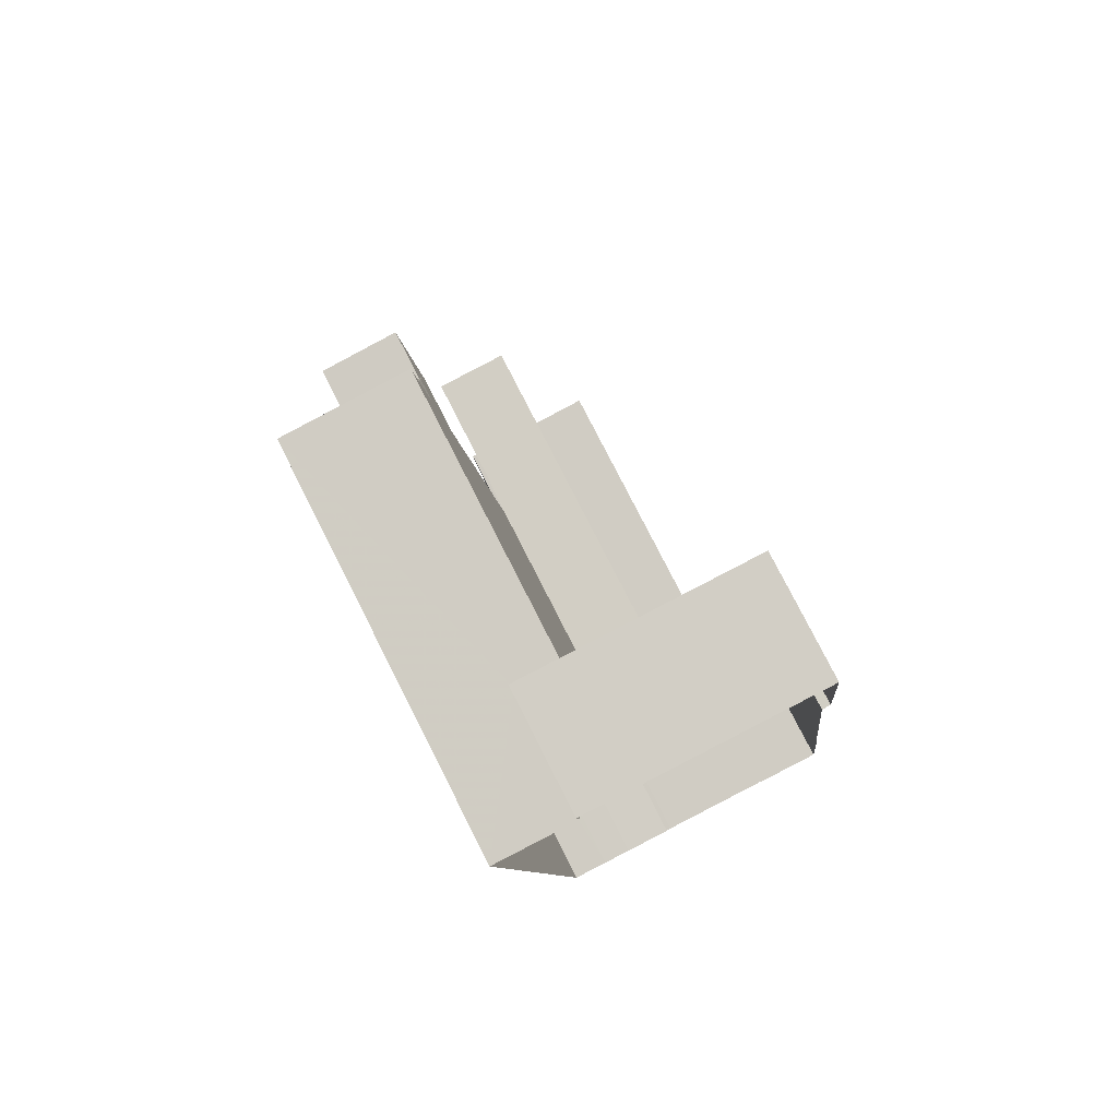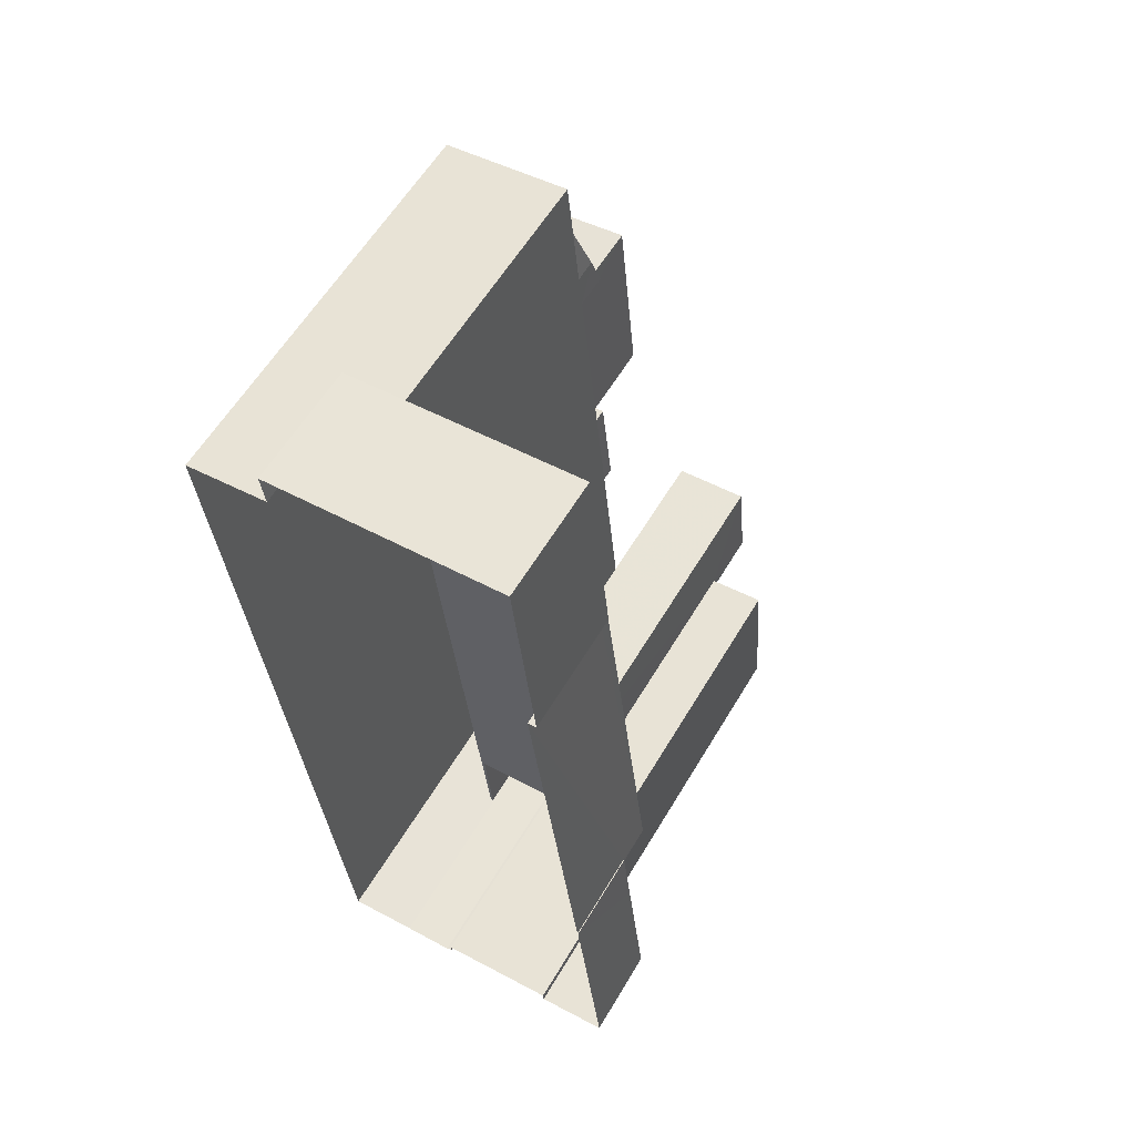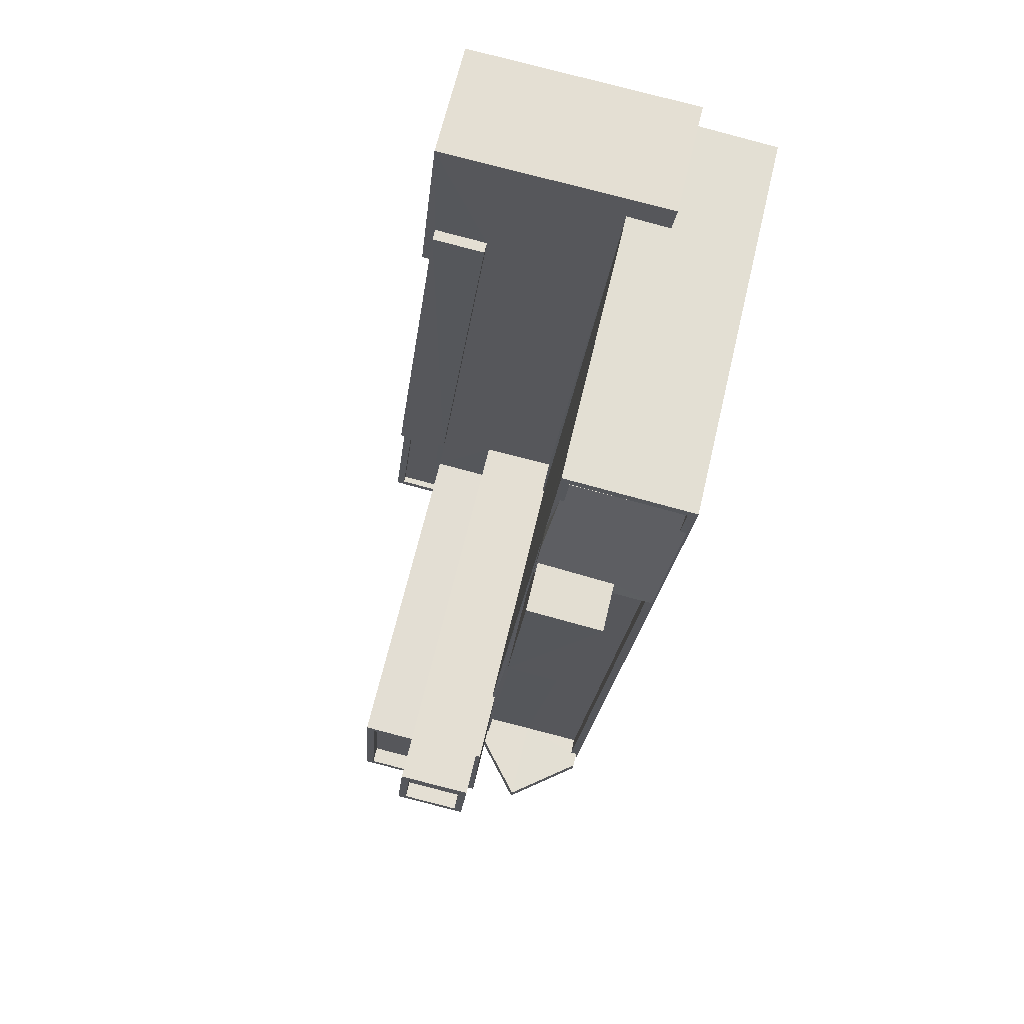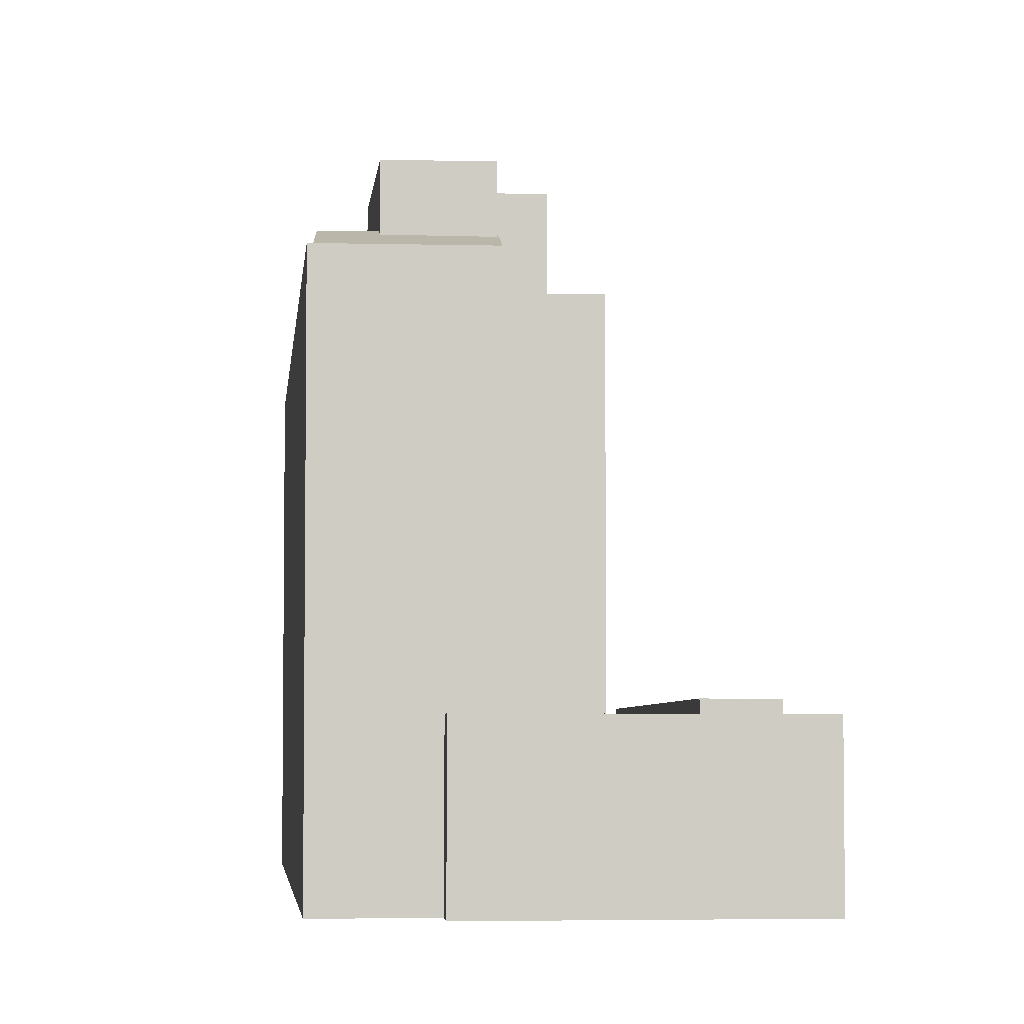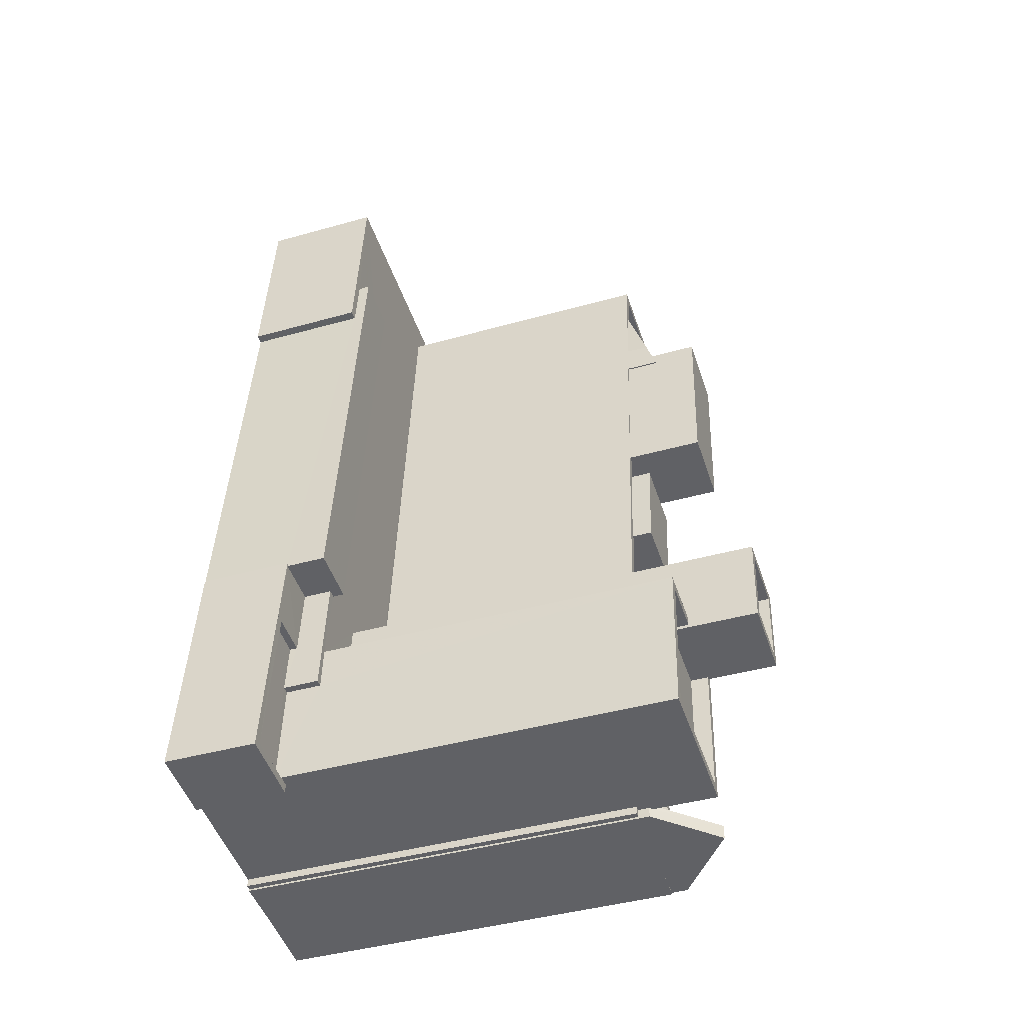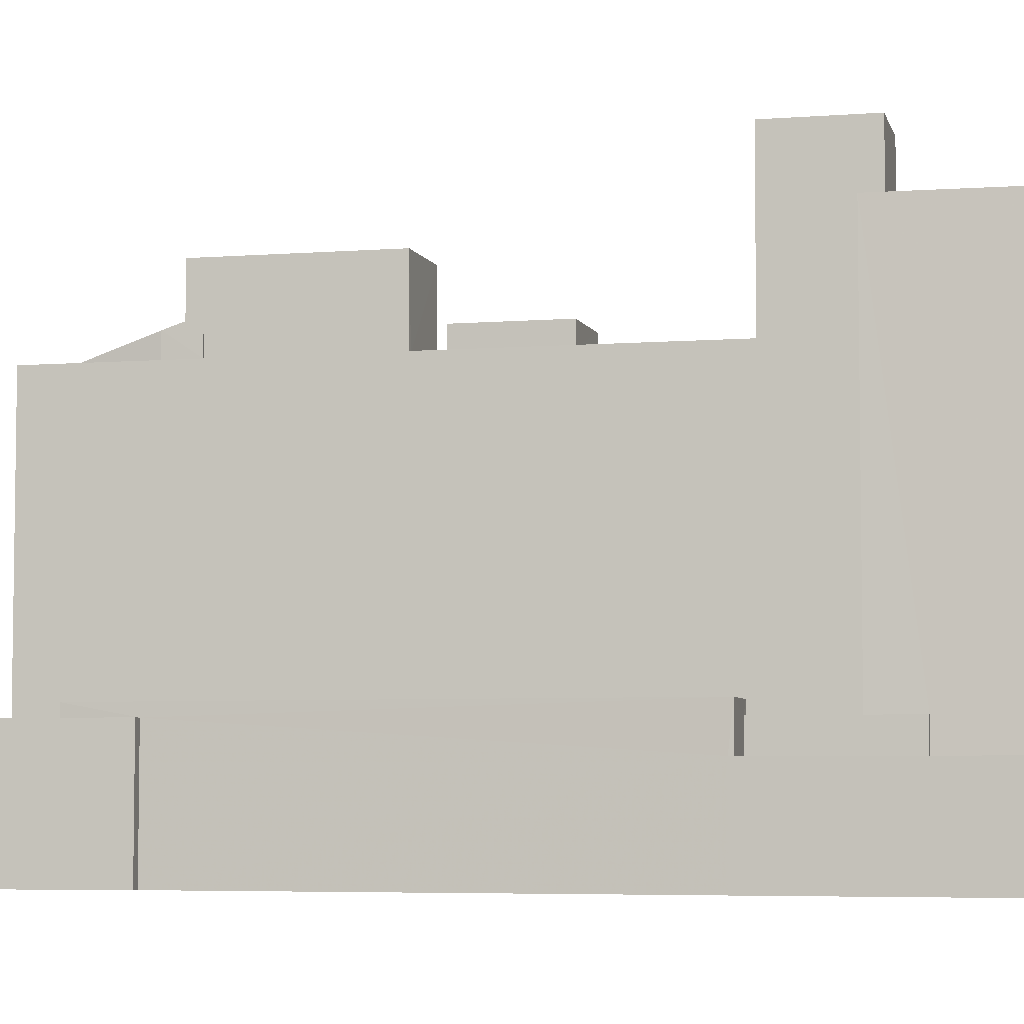
<metadata>
{"format":"obj","ext":"obj","renderer":"f3d","projection":"perspective","resolution":1024,"background":"white","views":[{"elev":78.2,"azim":153.1,"up":"+Y"},{"elev":59.3,"azim":-149.4,"up":"+Y"},{"elev":66.5,"azim":13.3,"up":"+Y"},{"elev":-4.6,"azim":168.8,"up":"+Z"},{"elev":-42.6,"azim":-71.4,"up":"+Y"},{"elev":-5.4,"azim":-82.2,"up":"+Z"}]}
</metadata>
<code>
v -8.885e+04 -9.931e+04 8.482
v -8.885e+04 -9.932e+04 8.482
v -8.886e+04 -9.931e+04 8.482
v -8.886e+04 -9.932e+04 8.483
v -8.886e+04 -9.932e+04 8.483
v -8.885e+04 -9.932e+04 8.482
v -8.885e+04 -9.934e+04 8.483
v -8.886e+04 -9.933e+04 8.483
v -8.886e+04 -9.934e+04 8.483
v -8.886e+04 -9.933e+04 8.483
v -8.886e+04 -9.934e+04 8.483
v -8.886e+04 -9.934e+04 8.483
v -8.886e+04 -9.934e+04 8.483
v -8.886e+04 -9.934e+04 8.483
v -8.886e+04 -9.934e+04 8.483
v -8.886e+04 -9.934e+04 8.483
v -8.886e+04 -9.934e+04 8.483
v -8.885e+04 -9.934e+04 8.483
v -8.886e+04 -9.934e+04 21.86
v -8.886e+04 -9.934e+04 21.86
v -8.886e+04 -9.933e+04 21.86
v -8.885e+04 -9.934e+04 21.86
v -8.885e+04 -9.933e+04 21.86
v -8.885e+04 -9.932e+04 21.86
v -8.885e+04 -9.932e+04 21.86
v -8.885e+04 -9.933e+04 21.86
v -8.885e+04 -9.933e+04 21.86
v -8.886e+04 -9.933e+04 21.86
v -8.886e+04 -9.933e+04 21.86
v -8.885e+04 -9.932e+04 21.86
v -8.886e+04 -9.934e+04 11.68
v -8.886e+04 -9.934e+04 11.68
v -8.886e+04 -9.934e+04 11.68
v -8.886e+04 -9.934e+04 11.68
v -8.886e+04 -9.934e+04 11.68
v -8.886e+04 -9.934e+04 11.68
v -8.886e+04 -9.934e+04 11.68
v -8.886e+04 -9.934e+04 11.68
v -8.886e+04 -9.934e+04 22.46
v -8.886e+04 -9.934e+04 22.46
v -8.886e+04 -9.934e+04 22.46
v -8.886e+04 -9.934e+04 22.46
v -8.885e+04 -9.934e+04 23.01
v -8.886e+04 -9.934e+04 24.92
v -8.886e+04 -9.934e+04 24.92
v -8.886e+04 -9.934e+04 22.46
v -8.886e+04 -9.933e+04 22.46
v -8.886e+04 -9.934e+04 22.46
v -8.886e+04 -9.934e+04 22.46
v -8.886e+04 -9.933e+04 22.46
v -8.886e+04 -9.933e+04 22.46
v -8.886e+04 -9.933e+04 22.46
v -8.886e+04 -9.933e+04 22.46
v -8.885e+04 -9.932e+04 22.46
v -8.885e+04 -9.932e+04 22.46
v -8.886e+04 -9.933e+04 22.46
v -8.886e+04 -9.934e+04 22.46
v -8.885e+04 -9.934e+04 23.01
v -8.886e+04 -9.934e+04 11.69
v -8.886e+04 -9.934e+04 11.69
v -8.886e+04 -9.934e+04 11.69
v -8.886e+04 -9.934e+04 11.69
v -8.886e+04 -9.933e+04 11.69
v -8.886e+04 -9.933e+04 11.69
v -8.886e+04 -9.934e+04 13.06
v -8.886e+04 -9.932e+04 13.06
v -8.886e+04 -9.932e+04 13.06
v -8.886e+04 -9.934e+04 13.06
v -8.886e+04 -9.933e+04 23.19
v -8.885e+04 -9.933e+04 23.19
v -8.885e+04 -9.933e+04 23.19
v -8.886e+04 -9.933e+04 23.19
v -8.885e+04 -9.932e+04 21.86
v -8.885e+04 -9.932e+04 21.86
v -8.885e+04 -9.932e+04 21.86
v -8.885e+04 -9.932e+04 21.86
v -8.885e+04 -9.932e+04 22.46
v -8.885e+04 -9.932e+04 22.46
v -8.885e+04 -9.932e+04 23.67
v -8.885e+04 -9.932e+04 23.52
v -8.885e+04 -9.932e+04 23.67
v -8.885e+04 -9.932e+04 23.5
v -8.885e+04 -9.932e+04 23.67
v -8.885e+04 -9.932e+04 23.67
v -8.885e+04 -9.932e+04 23.27
v -8.885e+04 -9.932e+04 22.2
v -8.885e+04 -9.932e+04 22.2
v -8.885e+04 -9.932e+04 22.46
v -8.885e+04 -9.932e+04 22.46
v -8.886e+04 -9.934e+04 27.54
v -8.886e+04 -9.934e+04 27.54
v -8.886e+04 -9.934e+04 27.54
v -8.886e+04 -9.934e+04 27.54
v -8.886e+04 -9.934e+04 27.54
v -8.886e+04 -9.934e+04 27.54
v -8.886e+04 -9.934e+04 27.54
v -8.886e+04 -9.934e+04 27.54
v -8.886e+04 -9.934e+04 22.85
v -8.886e+04 -9.934e+04 25.15
v -8.886e+04 -9.934e+04 25.15
v -8.886e+04 -9.934e+04 25.15
v -8.886e+04 -9.934e+04 25.15
v -8.886e+04 -9.934e+04 25.15
v -8.886e+04 -9.934e+04 25.15
v -8.886e+04 -9.934e+04 25.15
v -8.886e+04 -9.934e+04 25.15
v -8.886e+04 -9.934e+04 25.15
v -8.886e+04 -9.934e+04 25.15
v -8.886e+04 -9.934e+04 25.15
v -8.886e+04 -9.934e+04 25.15
v -8.886e+04 -9.934e+04 22.95
v -8.886e+04 -9.934e+04 22.95
v -8.886e+04 -9.934e+04 22.85
v -8.886e+04 -9.934e+04 26.94
v -8.886e+04 -9.934e+04 26.94
v -8.886e+04 -9.934e+04 26.94
v -8.886e+04 -9.934e+04 26.94
v -8.885e+04 -9.932e+04 12.67
v -8.885e+04 -9.931e+04 12.67
v -8.885e+04 -9.931e+04 12.67
v -8.886e+04 -9.934e+04 12.67
v -8.886e+04 -9.934e+04 12.67
v -8.886e+04 -9.934e+04 12.67
v -8.886e+04 -9.934e+04 12.67
v -8.886e+04 -9.934e+04 12.67
v -8.886e+04 -9.934e+04 12.67
v -8.886e+04 -9.931e+04 12.67
v -8.886e+04 -9.932e+04 12.67
v -8.886e+04 -9.932e+04 12.67
v -8.886e+04 -9.934e+04 12.67
v -8.886e+04 -9.934e+04 12.67
v -8.886e+04 -9.934e+04 12.67
v -8.886e+04 -9.932e+04 12.67
v -8.886e+04 -9.932e+04 12.67
v -8.886e+04 -9.934e+04 12.67
v -8.886e+04 -9.933e+04 25.23
v -8.885e+04 -9.932e+04 25.23
v -8.885e+04 -9.932e+04 25.23
v -8.885e+04 -9.933e+04 25.23
v -8.886e+04 -9.934e+04 11.43
v -8.886e+04 -9.934e+04 11.43
v -8.886e+04 -9.934e+04 11.43
v -8.886e+04 -9.934e+04 11.43
v -8.886e+04 -9.934e+04 11.43
v -8.886e+04 -9.934e+04 11.43
v -8.886e+04 -9.934e+04 11.43
v -8.886e+04 -9.934e+04 11.43
v -8.885e+04 -9.934e+04 22.46
v -8.885e+04 -9.934e+04 22.46
v -8.885e+04 -9.934e+04 22.46
v -8.885e+04 -9.932e+04 22.46
v -8.885e+04 -9.931e+04 22.46
v -8.885e+04 -9.932e+04 22.46
v -8.885e+04 -9.932e+04 22.46
v -8.885e+04 -9.934e+04 22.46
v -8.885e+04 -9.934e+04 22.46
v -8.885e+04 -9.932e+04 22.46
v -8.885e+04 -9.932e+04 22.46
v -8.886e+04 -9.934e+04 24.55
v -8.886e+04 -9.934e+04 24.55
v -8.886e+04 -9.934e+04 24.55
v -8.886e+04 -9.934e+04 24.55
v -8.886e+04 -9.934e+04 24.55
v -8.886e+04 -9.934e+04 24.55
f 1 2 3
f 4 3 5
f 5 2 6
f 7 8 6
f 9 10 8
f 9 11 12
f 13 14 15
f 8 5 6
f 16 17 14
f 18 15 8
f 7 18 8
f 8 17 11
f 3 2 5
f 11 9 8
f 14 17 15
f 8 15 17
f 19 20 21
f 20 22 23
f 24 25 22
f 26 27 28
f 28 27 29
f 27 25 30
f 23 25 26
f 20 23 21
f 22 25 23
f 26 25 27
f 31 32 33
f 31 34 35
f 34 36 35
f 33 32 37
f 34 38 36
f 31 33 34
f 39 40 41
f 42 39 41
f 43 44 45
f 46 47 48
f 49 46 48
f 50 51 52
f 53 54 55
f 53 52 51
f 48 47 56
f 48 56 57
f 53 55 57
f 56 52 53
f 56 53 57
f 43 58 44
f 59 60 61
f 60 62 61
f 63 59 61
f 64 63 61
f 65 66 67
f 68 65 67
f 69 70 71
f 72 69 71
f 73 74 75
f 73 76 74
f 77 78 79
f 79 80 81
f 82 83 84
f 82 85 83
f 86 87 78
f 85 82 80
f 88 85 89
f 78 87 89
f 78 80 79
f 89 85 80
f 78 89 80
f 90 91 92
f 93 94 95
f 91 93 95
f 95 94 96
f 92 91 97
f 95 97 91
f 45 44 98
f 99 100 101
f 101 102 103
f 103 104 105
f 99 106 100
f 104 107 105
f 108 107 104
f 100 109 102
f 102 110 103
f 110 104 103
f 101 100 102
f 111 112 44
f 112 98 44
f 112 113 98
f 114 115 116
f 117 114 116
f 92 94 90
f 92 96 94
f 118 119 120
f 121 120 122
f 123 121 122
f 124 125 126
f 120 119 127
f 128 129 127
f 126 130 131
f 132 124 126
f 131 122 133
f 134 129 128
f 132 126 135
f 135 131 133
f 129 133 127
f 133 122 120
f 133 120 127
f 126 131 135
f 136 137 138
f 136 139 137
f 140 141 142
f 143 140 142
f 143 144 145
f 142 146 144
f 145 144 147
f 143 142 144
f 148 149 150
f 149 151 77
f 88 152 153
f 151 152 154
f 155 156 157
f 150 149 156
f 78 77 158
f 157 149 77
f 89 154 88
f 158 151 154
f 77 151 158
f 154 152 88
f 157 156 149
f 159 160 161
f 162 161 163
f 163 161 164
f 161 160 164
f 163 102 109
f 162 163 109
f 28 29 51
f 50 28 51
f 129 67 66
f 133 129 66
f 98 13 15
f 45 98 15
f 46 21 47
f 46 19 21
f 161 109 90
f 90 109 91
f 161 162 109
f 91 109 100
f 14 39 16
f 14 40 39
f 80 138 137
f 80 82 138
f 144 146 125
f 124 144 125
f 52 72 50
f 28 50 26
f 26 50 71
f 50 72 71
f 120 152 118
f 2 118 6
f 6 118 151
f 118 152 151
f 147 144 60
f 144 124 60
f 60 132 62
f 60 124 132
f 102 163 164
f 110 102 164
f 132 68 61
f 61 62 132
f 65 68 132
f 135 65 132
f 8 10 63
f 64 8 63
f 22 20 155
f 156 155 58
f 20 44 58
f 155 20 58
f 138 84 136
f 136 84 53
f 82 84 138
f 53 84 54
f 145 34 143
f 145 38 34
f 150 43 148
f 18 148 15
f 148 45 15
f 43 45 148
f 126 125 105
f 105 125 103
f 103 125 142
f 125 146 142
f 76 86 74
f 74 86 158
f 86 78 158
f 92 115 114
f 96 92 114
f 17 16 39
f 42 17 39
f 101 111 99
f 99 111 48
f 101 112 111
f 48 111 49
f 55 120 121
f 121 57 55
f 153 152 120
f 83 85 55
f 85 153 55
f 153 120 55
f 95 117 116
f 97 95 116
f 131 94 93
f 122 131 93
f 37 140 33
f 37 141 140
f 104 110 164
f 160 104 164
f 4 127 3
f 4 128 127
f 44 20 111
f 20 19 46
f 111 46 49
f 20 46 111
f 108 104 160
f 159 108 160
f 56 69 72
f 52 56 72
f 31 9 12
f 31 35 9
f 107 126 105
f 107 130 126
f 145 147 38
f 36 38 59
f 59 38 60
f 38 147 60
f 96 114 117
f 95 96 117
f 58 150 156
f 58 43 150
f 157 25 24
f 77 79 157
f 157 79 25
f 18 7 149
f 148 18 149
f 26 70 23
f 26 71 70
f 74 154 75
f 74 158 154
f 54 83 55
f 54 84 83
f 25 79 81
f 30 25 81
f 59 63 36
f 63 10 36
f 36 9 35
f 36 10 9
f 113 40 98
f 98 40 13
f 113 41 40
f 13 40 14
f 87 76 73
f 87 86 76
f 143 33 140
f 143 34 33
f 91 106 93
f 93 106 122
f 91 100 106
f 122 106 123
f 121 123 57
f 123 106 57
f 57 99 48
f 57 106 99
f 159 161 108
f 130 107 131
f 161 90 108
f 131 107 94
f 107 90 94
f 108 90 107
f 32 12 11
f 32 31 12
f 92 116 115
f 92 97 116
f 136 53 51
f 136 51 139
f 51 27 139
f 51 29 27
f 151 149 7
f 6 151 7
f 119 1 3
f 127 119 3
f 85 88 153
f 5 128 4
f 5 134 128
f 69 56 47
f 69 47 70
f 47 23 70
f 47 21 23
f 154 87 75
f 75 87 73
f 89 87 154
f 135 66 65
f 135 133 66
f 24 22 155
f 157 24 155
f 80 137 81
f 30 81 27
f 27 81 139
f 81 137 139
f 61 68 64
f 5 8 64
f 134 68 67
f 134 67 129
f 5 64 134
f 64 68 134
f 17 32 11
f 141 37 142
f 37 103 142
f 101 103 113
f 101 113 112
f 37 32 42
f 113 42 41
f 42 32 17
f 103 37 42
f 113 103 42
f 2 1 119
f 118 2 119

</code>
